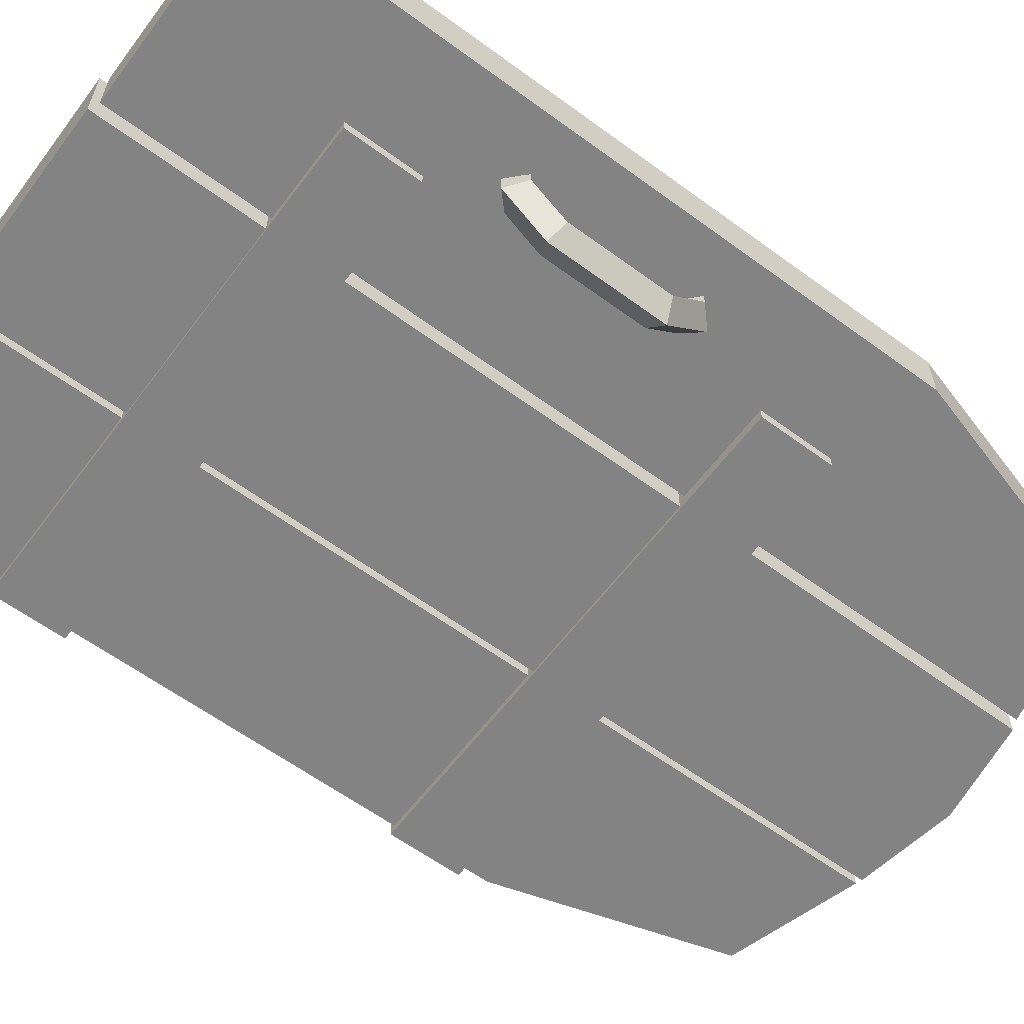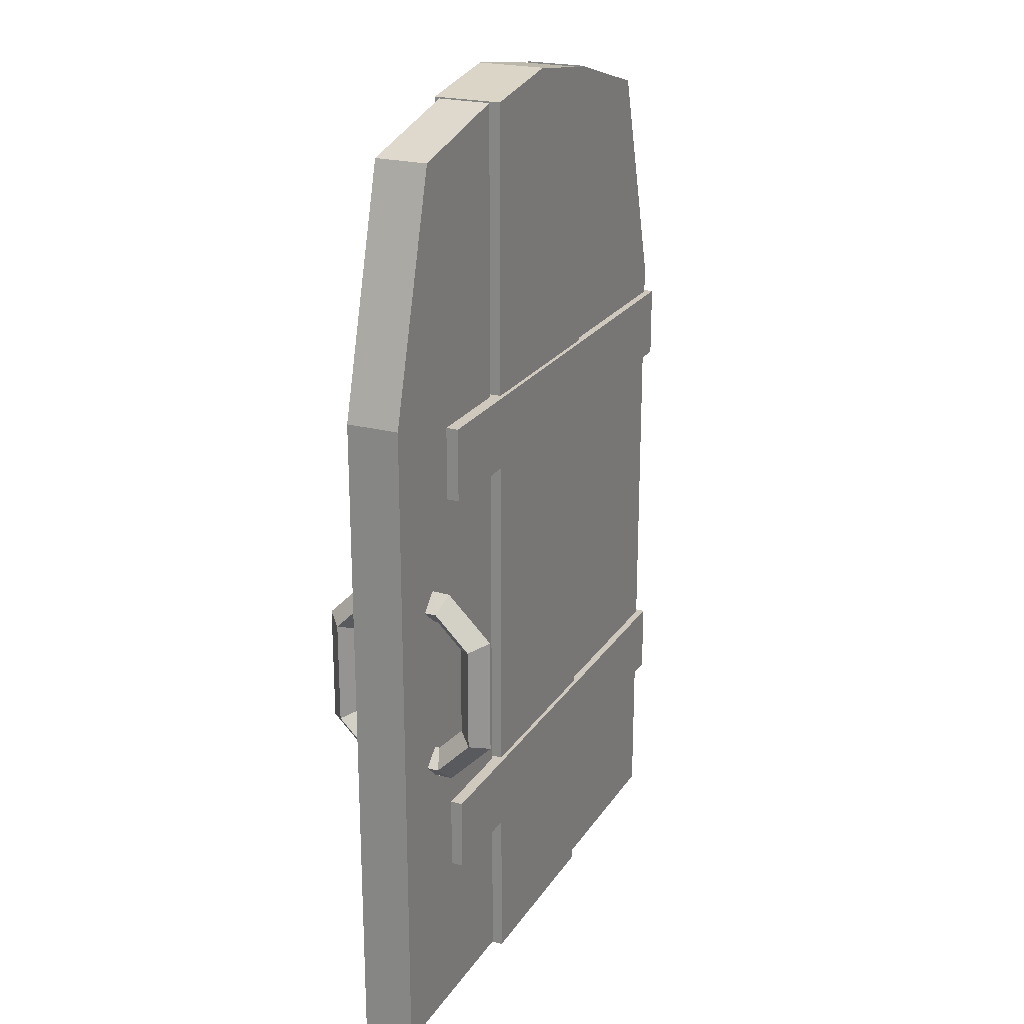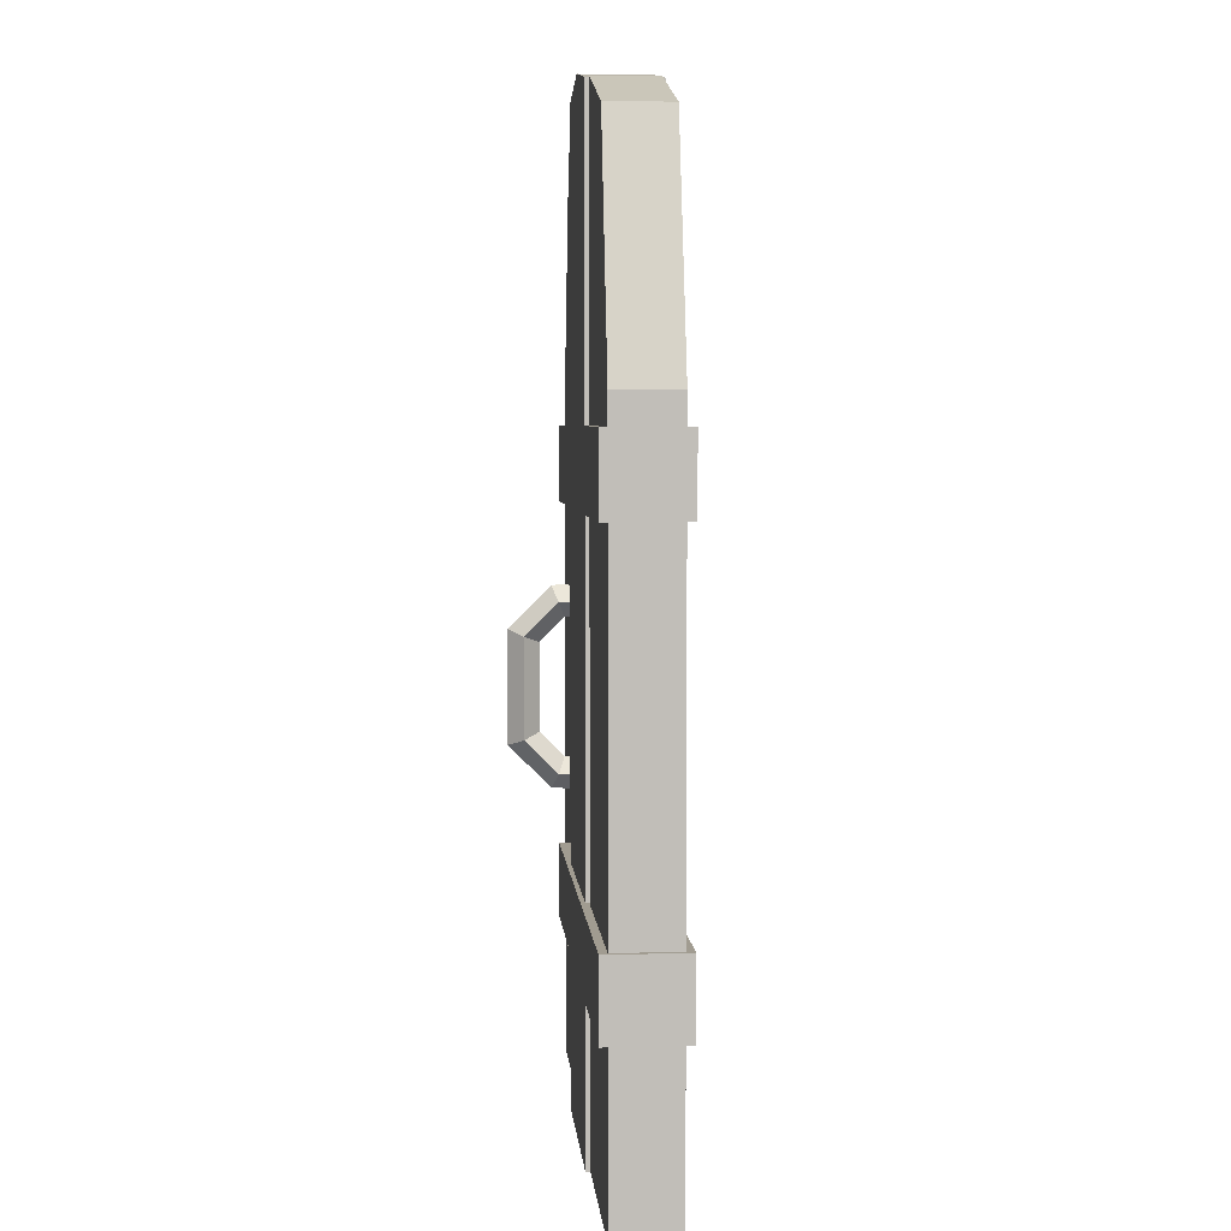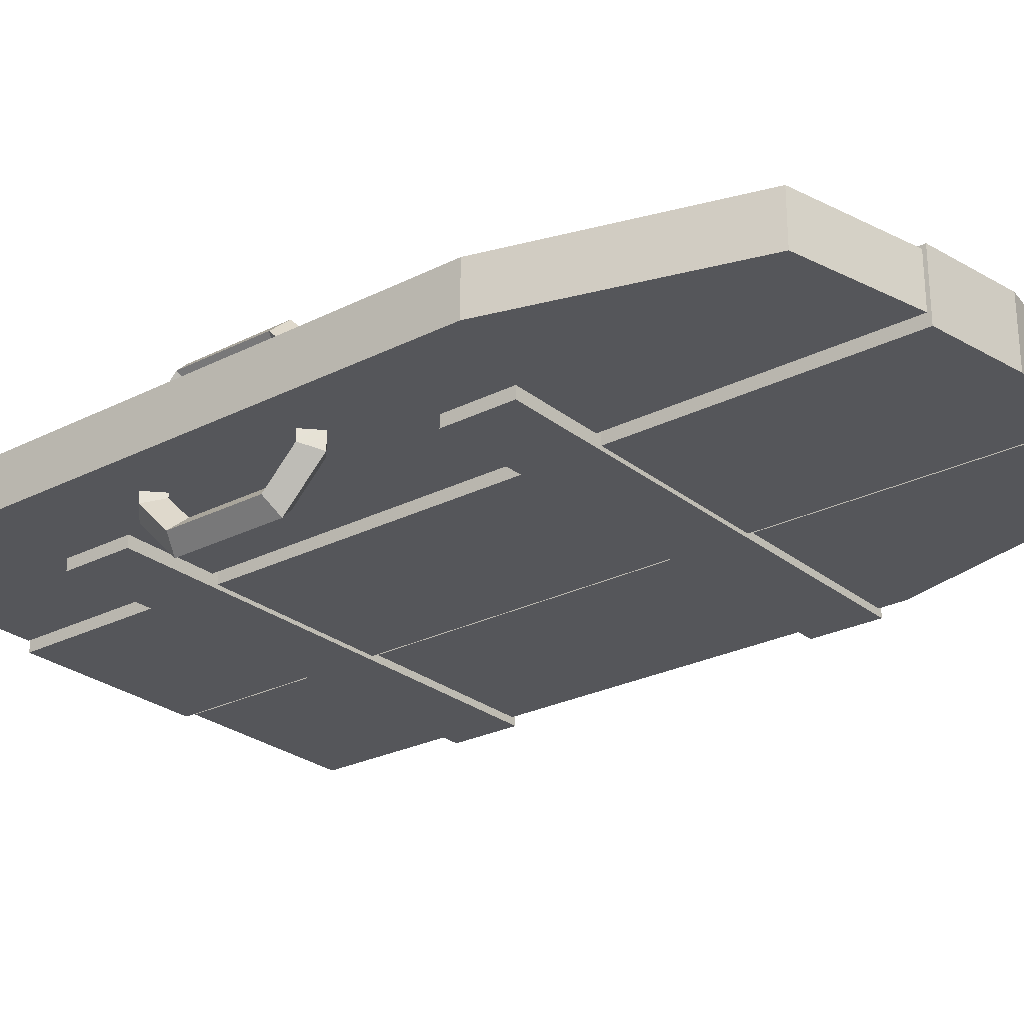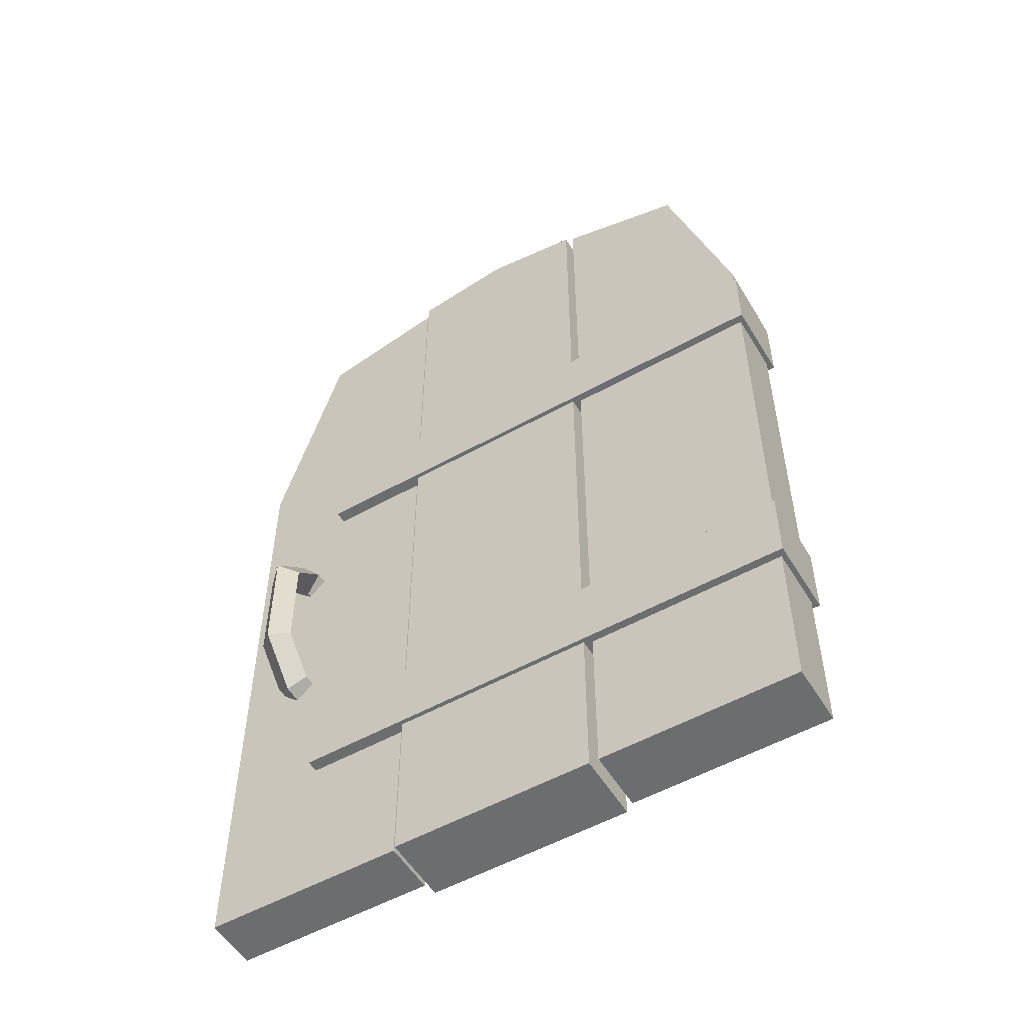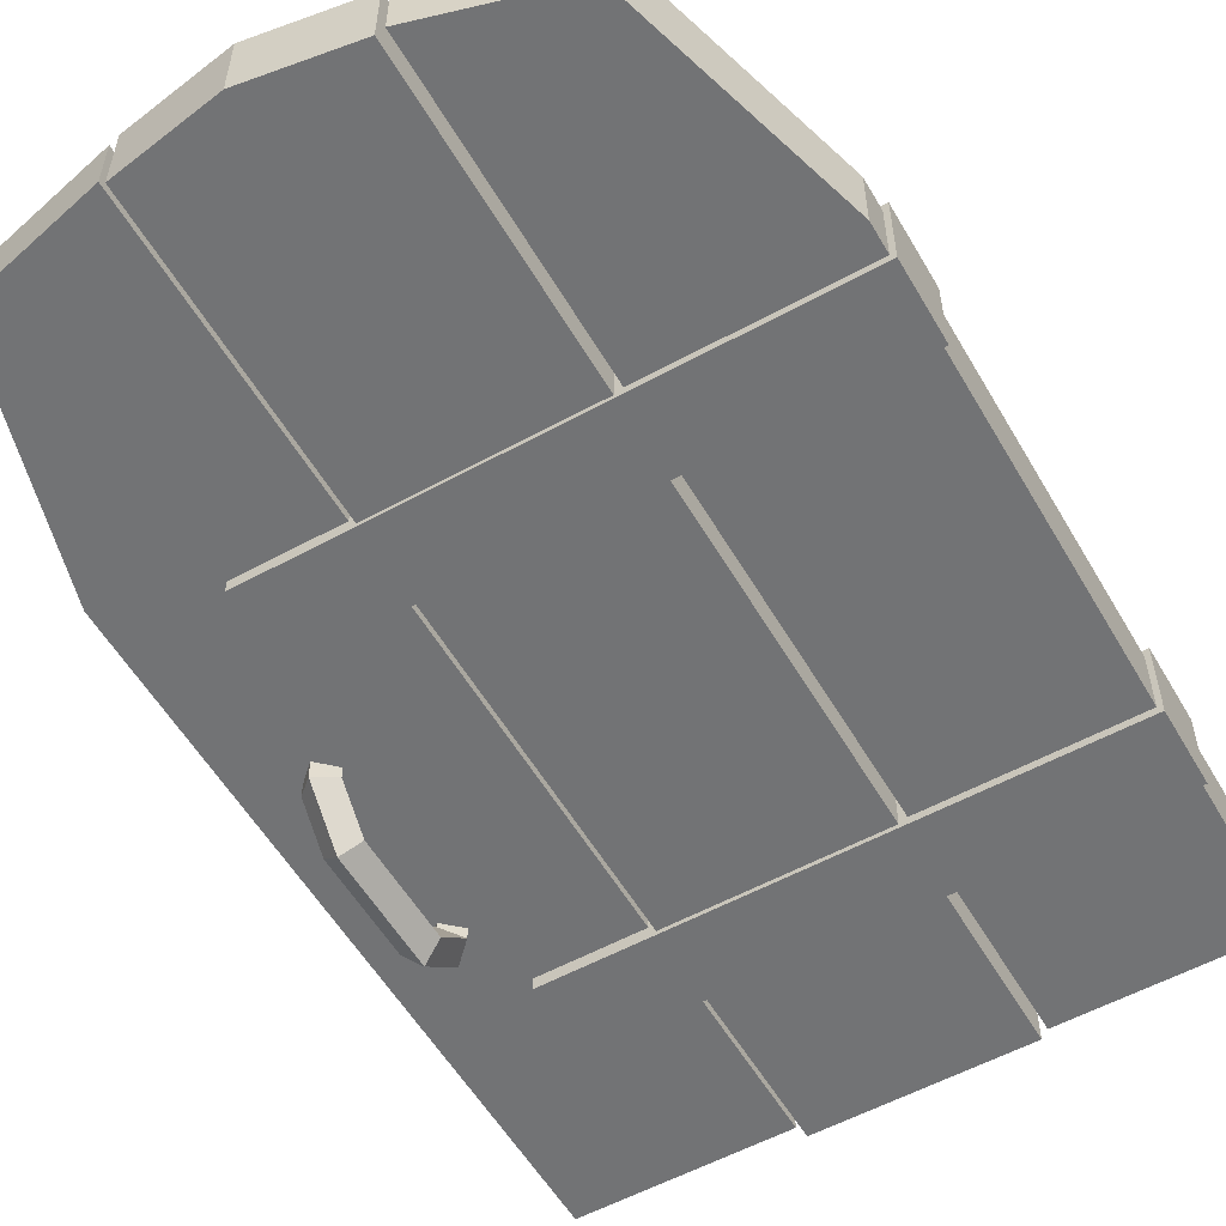
<metadata>
{"format":"obj","ext":"obj","renderer":"f3d","projection":"perspective","resolution":1024,"background":"white","views":[{"elev":-61.1,"azim":53.2,"up":"+Z"},{"elev":22.5,"azim":114.7,"up":"+Y"},{"elev":4.5,"azim":-94.7,"up":"+Y"},{"elev":-26.1,"azim":128.7,"up":"+Z"},{"elev":-53.9,"azim":-149.3,"up":"+Y"},{"elev":-55.8,"azim":-150.1,"up":"+Z"}]}
</metadata>
<code>
o D_Door_Cylinder.385
v -7e-06 1.692 0.1123
v -7e-06 1.908 0.1123
v -7e-06 1.692 -0.1123
v -7e-06 1.908 -0.1123
v 1.5 1.692 0.1123
v 1.5 1.908 0.1123
v 1.5 1.692 -0.1123
v 1.5 1.908 -0.1123
v 0.6078 0.01425 0.1
v 0.6078 2.763 0.1
v 0.6078 0.01425 -0.1
v 0.6078 2.763 -0.1
v 1.192 0.01425 0.1
v 1.192 2.763 0.1
v 1.192 0.01425 -0.1
v 1.192 2.763 -0.1
v 0.01423 0.02611 0.08998
v 0.01423 1.991 0.08998
v 0.01423 0.02611 -0.08998
v 0.01423 1.991 -0.08998
v 0.5858 0.02611 0.08998
v 0.5858 2.763 0.08998
v 0.5858 0.02611 -0.08997
v 0.5858 2.763 -0.08997
v 1.211 0.03073 0.07674
v 1.211 2.763 0.07674
v 1.211 0.03073 -0.07673
v 1.211 2.763 -0.07673
v 1.789 0.03073 0.07674
v 1.789 1.991 0.07674
v 1.789 0.03073 -0.07673
v 1.789 1.991 -0.07673
v 0.9 2.81 -0.1
v 0.9 2.81 0.1
v 1.593 2.674 -0.07673
v 1.593 2.674 0.07674
v 0.2069 2.654 -0.08997
v 0.2069 2.654 0.08998
v -7e-06 0.4923 0.1123
v -7e-06 0.7077 0.1123
v -7e-06 0.4923 -0.1123
v -7e-06 0.7077 -0.1123
v 1.5 0.4923 0.1123
v 1.5 0.7077 0.1123
v 1.5 0.4923 -0.1123
v 1.5 0.7077 -0.1123
v 1.6 0.95 5e-06
v 1.65 0.9 5e-06
v 1.6 0.85 5e-06
v 1.6 0.9462 -0.09086
v 1.65 0.9 -0.11
v 1.6 0.8538 -0.1291
v 1.55 0.9 -0.11
v 1.6 1.019 -0.1638
v 1.65 1 -0.21
v 1.6 0.9809 -0.2562
v 1.55 1 -0.21
v 1.6 1.281 -0.1638
v 1.65 1.3 -0.21
v 1.6 1.319 -0.2562
v 1.55 1.3 -0.21
v 1.6 1.354 -0.09086
v 1.65 1.4 -0.11
v 1.6 1.446 -0.1291
v 1.55 1.4 -0.11
v 1.65 1.4 5e-06
v 1.55 1.4 5e-06
v 1.55 0.9 5e-06
v 1.6 0.9462 0.09087
v 1.55 0.9 0.11
v 1.6 0.8538 0.1291
v 1.65 0.9 0.11
v 1.6 1.019 0.1638
v 1.55 1 0.21
v 1.6 0.9809 0.2562
v 1.65 1 0.21
v 1.6 1.281 0.1638
v 1.55 1.3 0.21
v 1.6 1.319 0.2562
v 1.65 1.3 0.21
v 1.6 1.354 0.09087
v 1.55 1.4 0.11
v 1.6 1.446 0.1291
v 1.65 1.4 0.11
v 1.6 1.35 5e-06
v 1.6 1.45 5e-06
f 2 3 1
f 4 7 3
f 8 5 7
f 6 1 5
f 3 5 1
f 4 6 8
f 10 11 9
f 11 16 15
f 16 13 15
f 9 34 10
f 15 9 11
f 12 34 33
f 18 19 17
f 37 23 19
f 24 21 23
f 17 38 18
f 23 17 19
f 37 18 38
f 26 27 25
f 27 32 31
f 32 29 31
f 25 36 26
f 31 25 27
f 28 36 35
f 16 34 14
f 14 9 13
f 11 12 33
f 32 36 30
f 30 25 29
f 27 28 35
f 24 38 22
f 21 38 17
f 19 20 37
f 40 41 39
f 42 45 41
f 46 43 45
f 44 39 43
f 45 39 41
f 46 40 44
f 50 68 47
f 48 50 47
f 49 51 48
f 53 49 68
f 50 57 53
f 55 50 51
f 56 51 52
f 53 56 52
f 58 57 54
f 55 58 54
f 60 55 56
f 57 60 56
f 62 61 58
f 59 62 58
f 60 63 59
f 65 60 61
f 62 67 65
f 66 62 63
f 86 63 64
f 65 86 64
f 69 48 47
f 68 69 47
f 49 70 68
f 72 49 48
f 69 76 72
f 74 69 70
f 75 70 71
f 72 75 71
f 77 76 73
f 74 77 73
f 79 74 75
f 76 79 75
f 81 80 77
f 78 81 77
f 79 82 78
f 84 79 80
f 81 66 84
f 67 81 82
f 86 82 83
f 84 86 83
f 2 4 3
f 4 8 7
f 8 6 5
f 6 2 1
f 3 7 5
f 4 2 6
f 10 12 11
f 11 33 16
f 16 14 13
f 15 13 9
f 12 10 34
f 18 20 19
f 37 24 23
f 24 22 21
f 23 21 17
f 37 20 18
f 26 28 27
f 27 35 32
f 32 30 29
f 31 29 25
f 28 26 36
f 16 33 34
f 14 34 9
f 32 35 36
f 30 36 25
f 24 37 38
f 21 22 38
f 40 42 41
f 42 46 45
f 46 44 43
f 44 40 39
f 45 43 39
f 46 42 40
f 50 53 68
f 48 51 50
f 49 52 51
f 53 52 49
f 50 54 57
f 55 54 50
f 56 55 51
f 53 57 56
f 58 61 57
f 55 59 58
f 60 59 55
f 57 61 60
f 62 65 61
f 59 63 62
f 60 64 63
f 65 64 60
f 62 85 67
f 66 85 62
f 86 66 63
f 65 67 86
f 69 72 48
f 68 70 69
f 49 71 70
f 72 71 49
f 69 73 76
f 74 73 69
f 75 74 70
f 72 76 75
f 77 80 76
f 74 78 77
f 79 78 74
f 76 80 79
f 81 84 80
f 78 82 81
f 79 83 82
f 84 83 79
f 81 85 66
f 67 85 81
f 86 67 82
f 84 66 86

</code>
